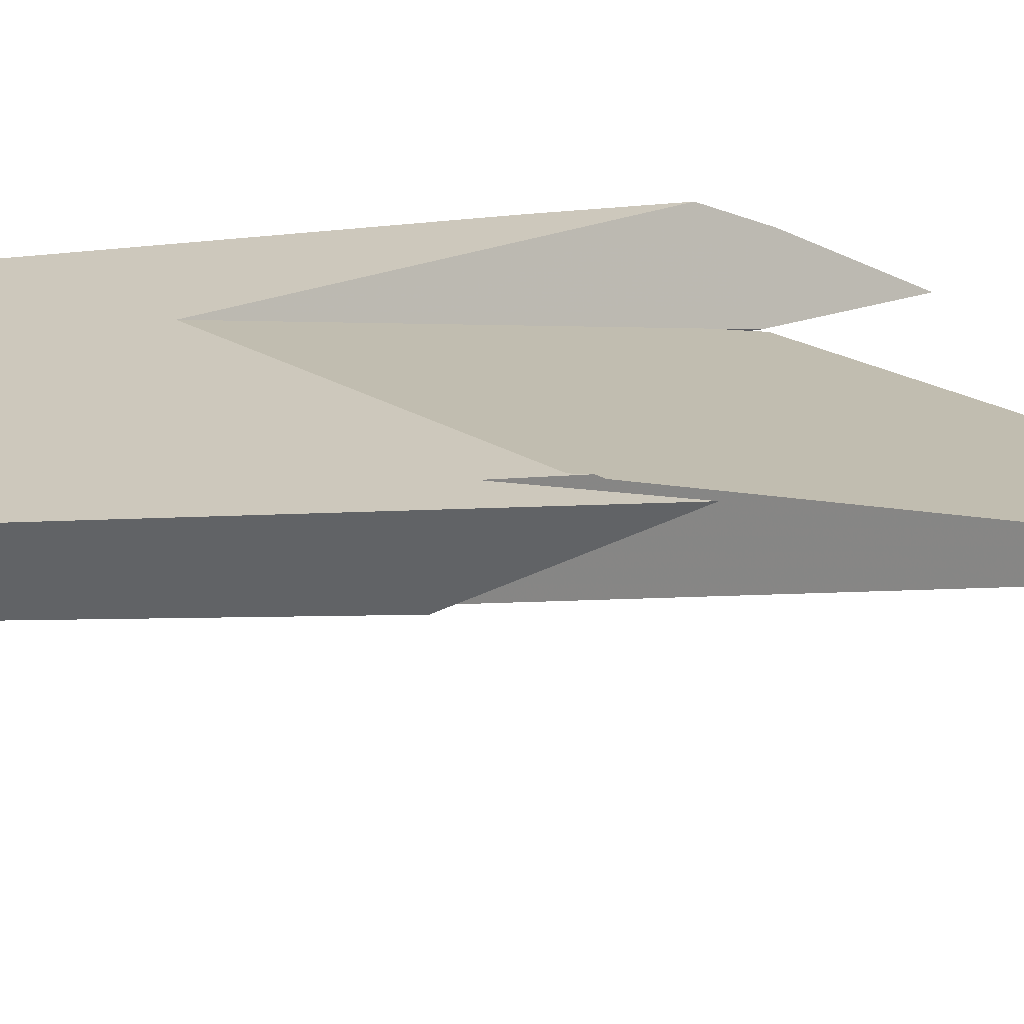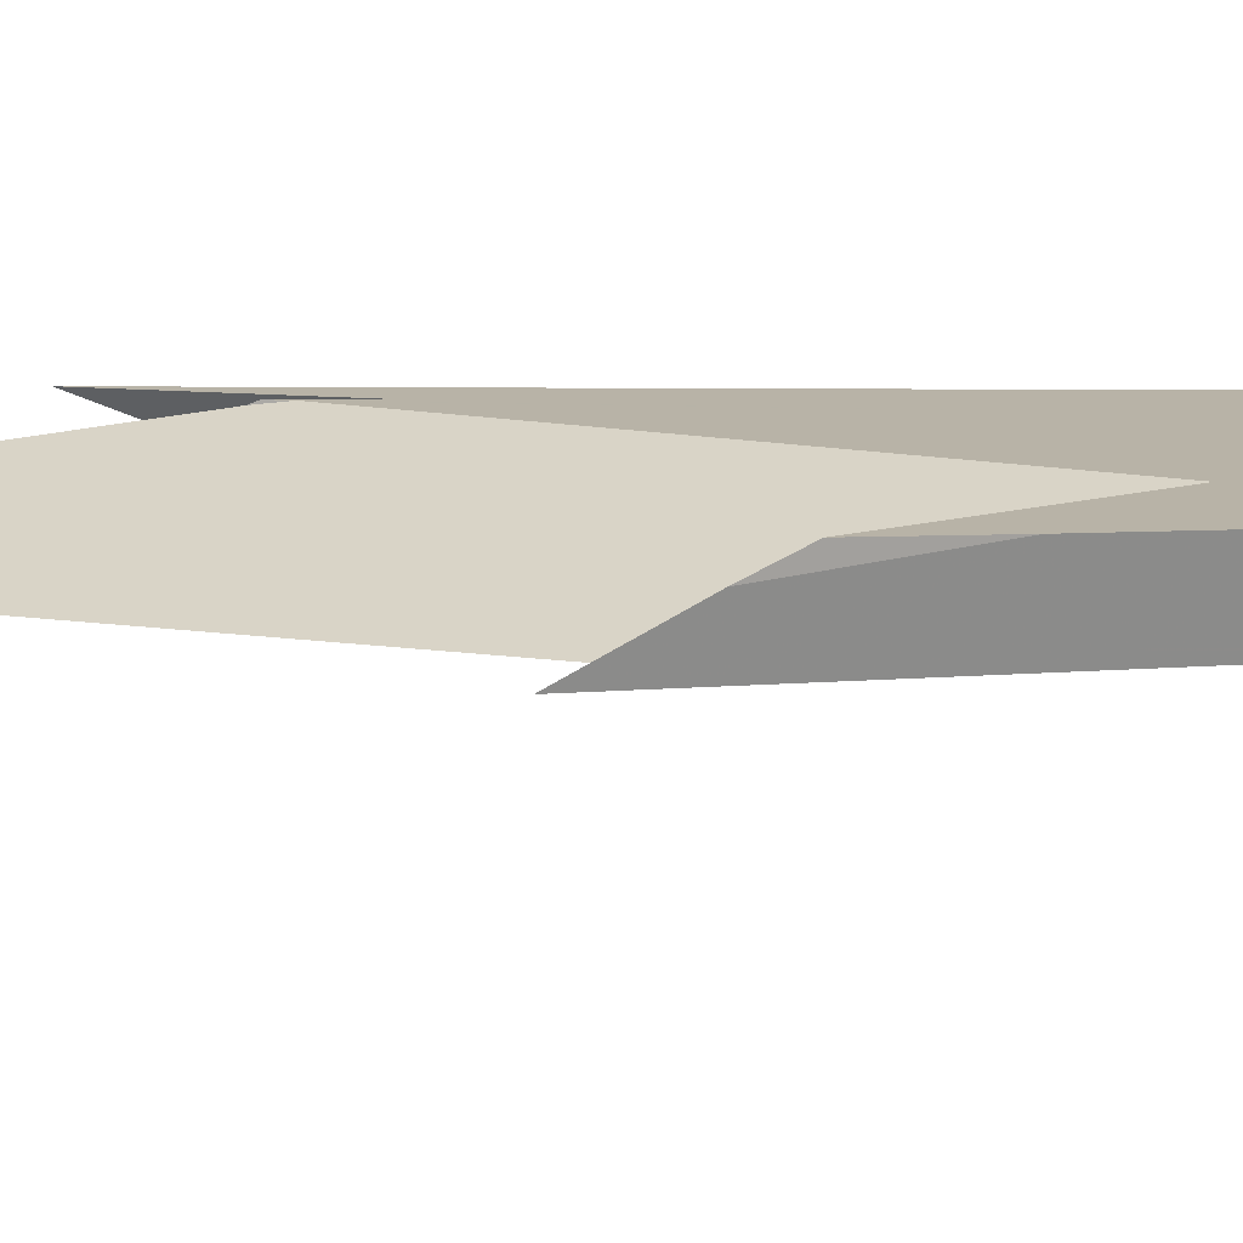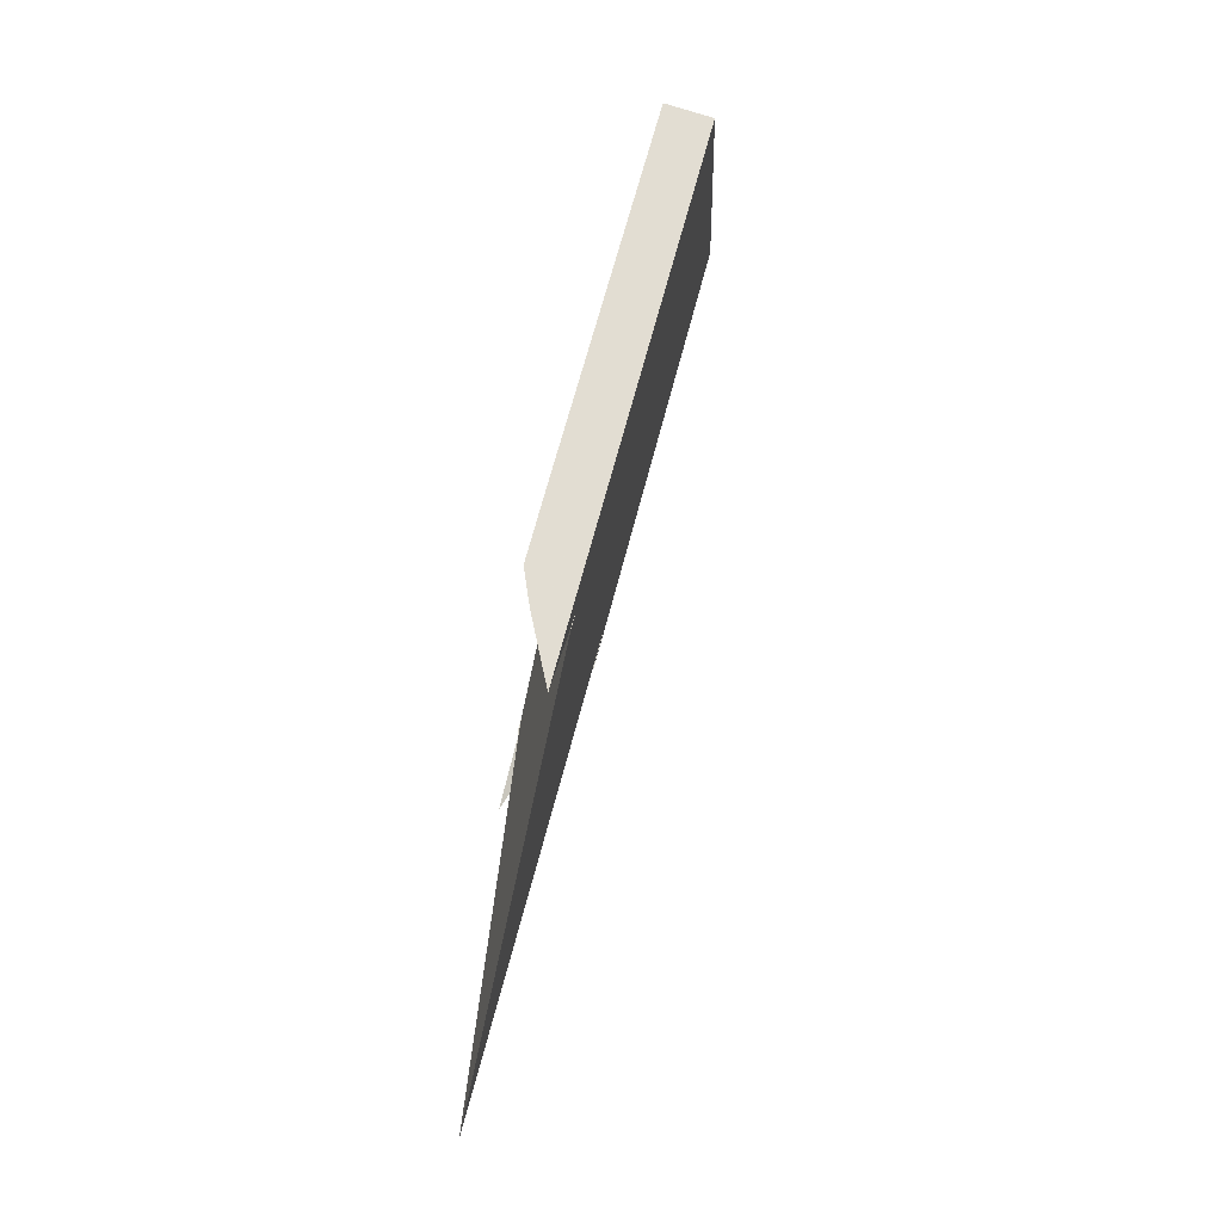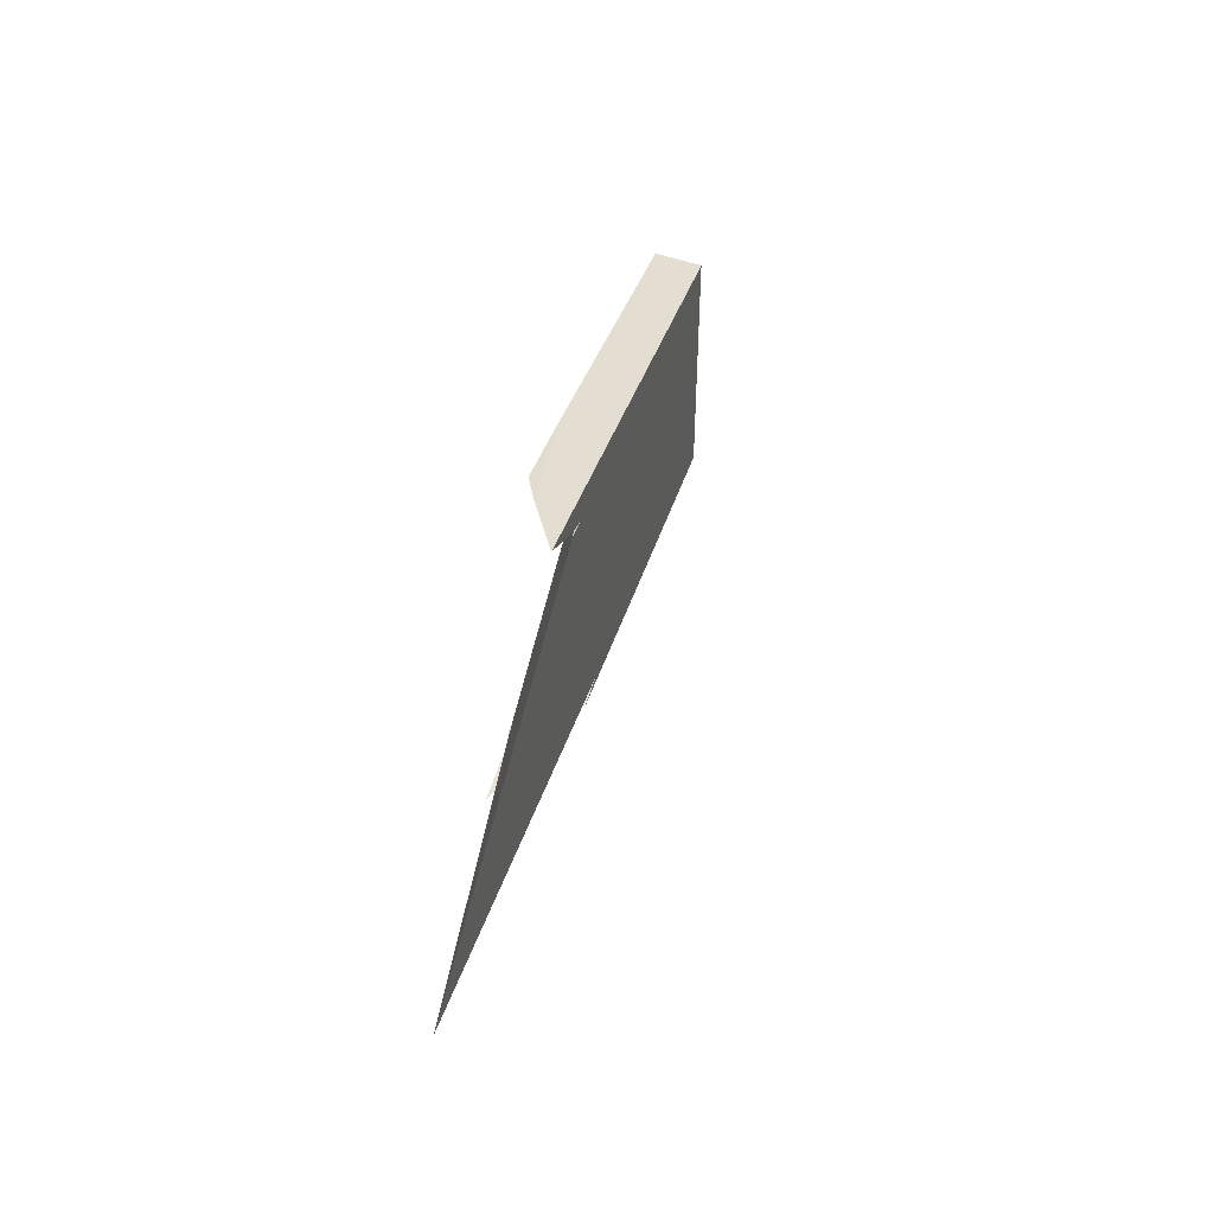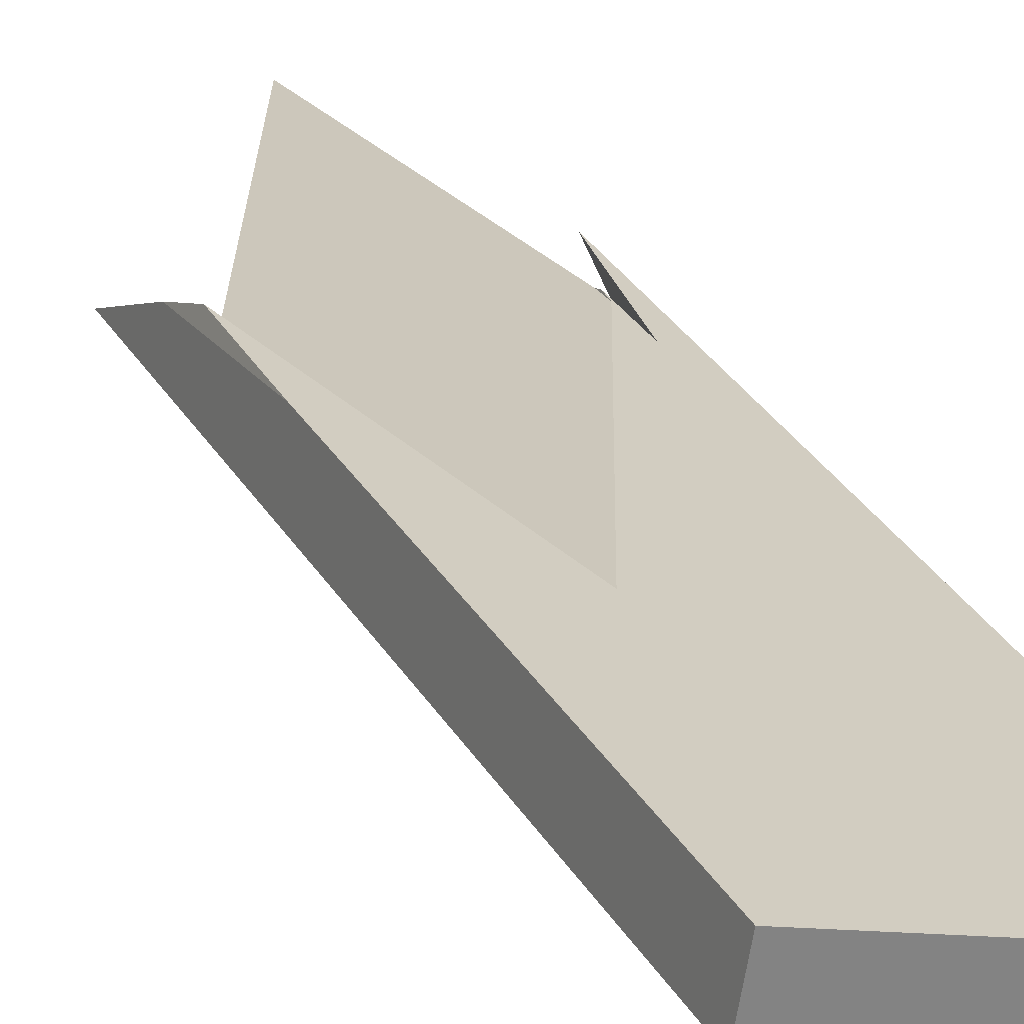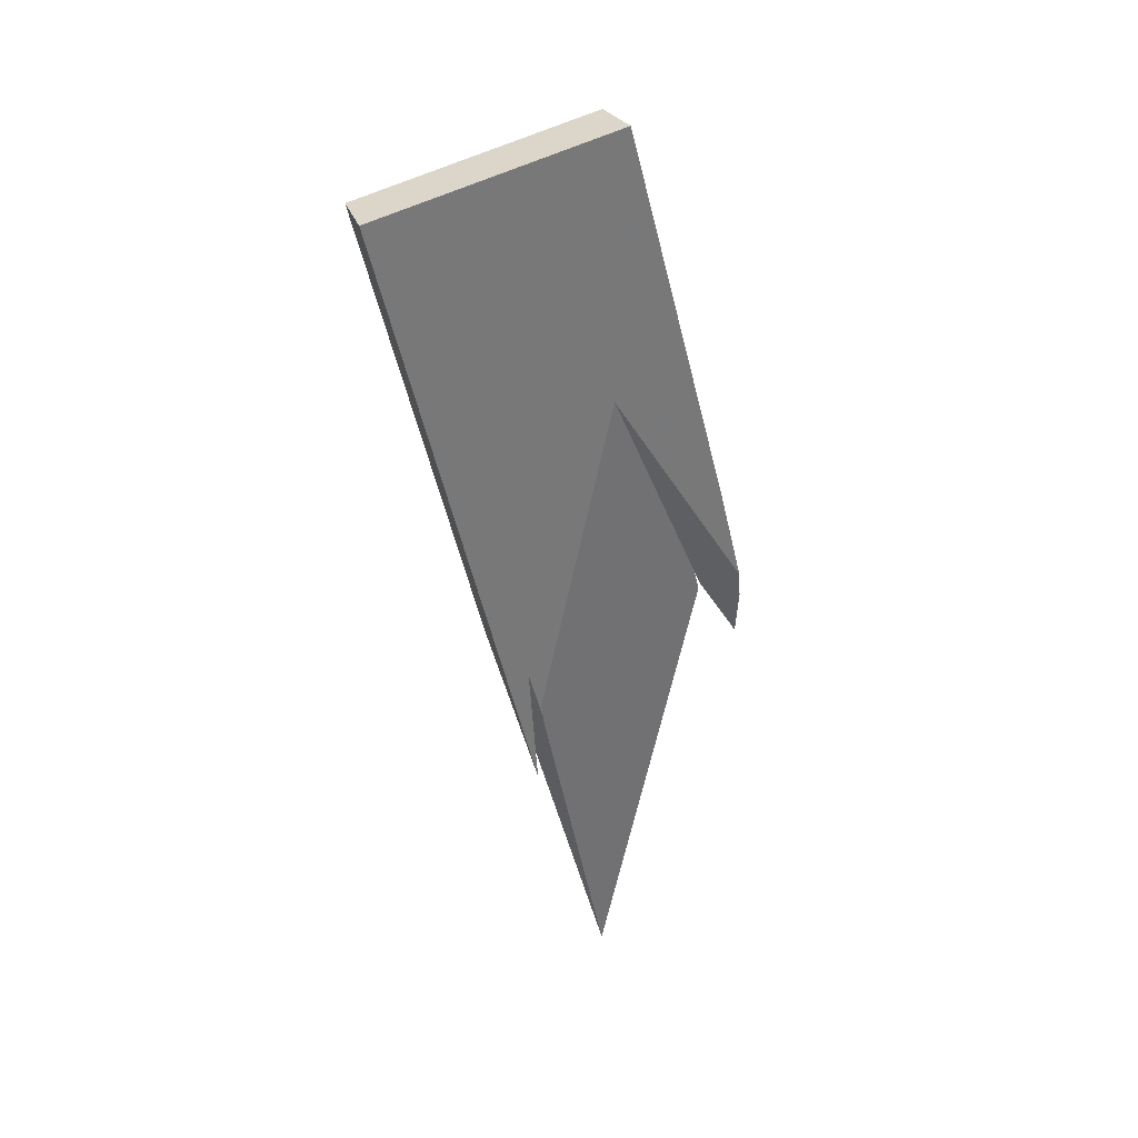
<metadata>
{"format":"obj","ext":"obj","renderer":"f3d","projection":"perspective","resolution":1024,"background":"white","views":[{"elev":25.6,"azim":127.4,"up":"+Y"},{"elev":29.4,"azim":-117.5,"up":"+Y"},{"elev":-13.9,"azim":-99.5,"up":"+Z"},{"elev":-47.1,"azim":-101.6,"up":"+Z"},{"elev":12.4,"azim":-19.7,"up":"+Y"},{"elev":48.0,"azim":147.6,"up":"+Z"}]}
</metadata>
<code>
o WoodenBrokenPlanks_412
v 139.8 28.41 140.4
v 138 38.27 104.1
v 142 27.99 140.1
v 142.1 29.23 140.4
v 139.3 28.51 140.5
v 130.1 40.38 103
v 129.9 40.92 101.1
v 135.9 43.66 85.27
v 130.3 40.62 103.2
v 136.6 38.02 122.6
v 139.3 39.31 115.2
v 141.1 32.1 141.3
v 142.2 31.89 141.2
v 147.4 30.89 140.4
v 147.1 30.96 140.4
v 147.8 26.87 139.2
v 148 26.84 139.2
v 147.6 29.37 129.8
v 146.7 35.75 122.3
v 146.9 30.98 140.4
v 144.9 41.89 100.3
v 136.9 44.13 82.54
v 142.6 46.76 67.32
v 146.4 37.48 99.6
v 145.7 42.52 96.44
v 145.8 42.29 97.98
v 147.3 36.55 102.4
v 147.1 43.75 91.23
v 151.7 30.06 139.7
v 150.8 26.29 138.7
v 146.3 41.34 101.2
v 147.1 35.85 105.3
v 145.8 42.57 96.89
v 136.9 32.91 142
v 134.5 33.38 142.3
v 135.4 31.72 141.8
v 134.2 39.9 117.5
v 131.9 41.77 112.3
v 132.6 40.51 112.2
v 134.1 29.52 141.3
v 128.1 43.98 102.1
v 127.3 42.81 96.11
v 132.5 29.81 141.5
v 132.8 33.7 142.6
v 129.4 42.35 112.4
v 130.1 40.38 103
v 130.3 40.62 103.2
v 129.8 40.85 101.5
v 128.7 44.37 105.2
f 9 10 11 8
f 9 8 7
f 9 7 6
f 8 11 21 22
f 25 24 23
f 21 26 25 23
f 21 23 22
f 31 28 27 32
f 24 25 33 31
f 24 31 32
f 33 25 26
f 37 39 38
f 39 9 6 40
f 39 40 36
f 39 37 10 9
f 41 42 43 44
f 41 44 45
f 39 36 40 46
f 39 46 47
f 47 46 48
f 39 47 48 49
f 42 41 49 48
f 39 49 38
f 27 28 29 30
f 1 2 3
f 4 1 3
f 2 1 5 6
f 2 6 7 8
f 1 4 12 5
f 12 4 13
f 10 12 13 11
f 14 15 16 17
f 16 18 17
f 19 15 14
f 11 13 20 21
f 4 20 13
f 22 2 8
f 23 24 18 2
f 16 3 2 18
f 23 2 22
f 20 4 3 16
f 20 16 15
f 20 15 19 26
f 20 26 21
f 31 19 14 29
f 31 29 28
f 29 14 17 30
f 32 27 30 17
f 32 17 18
f 33 26 19 31
f 24 32 18
f 34 35 36
f 37 38 35 34
f 36 40 5 12
f 36 12 34
f 5 40 6
f 37 34 12 10
f 35 44 43 40
f 35 40 36
f 46 40 43 42
f 46 42 48
f 41 45 49
f 38 49 45 44
f 38 44 35

</code>
